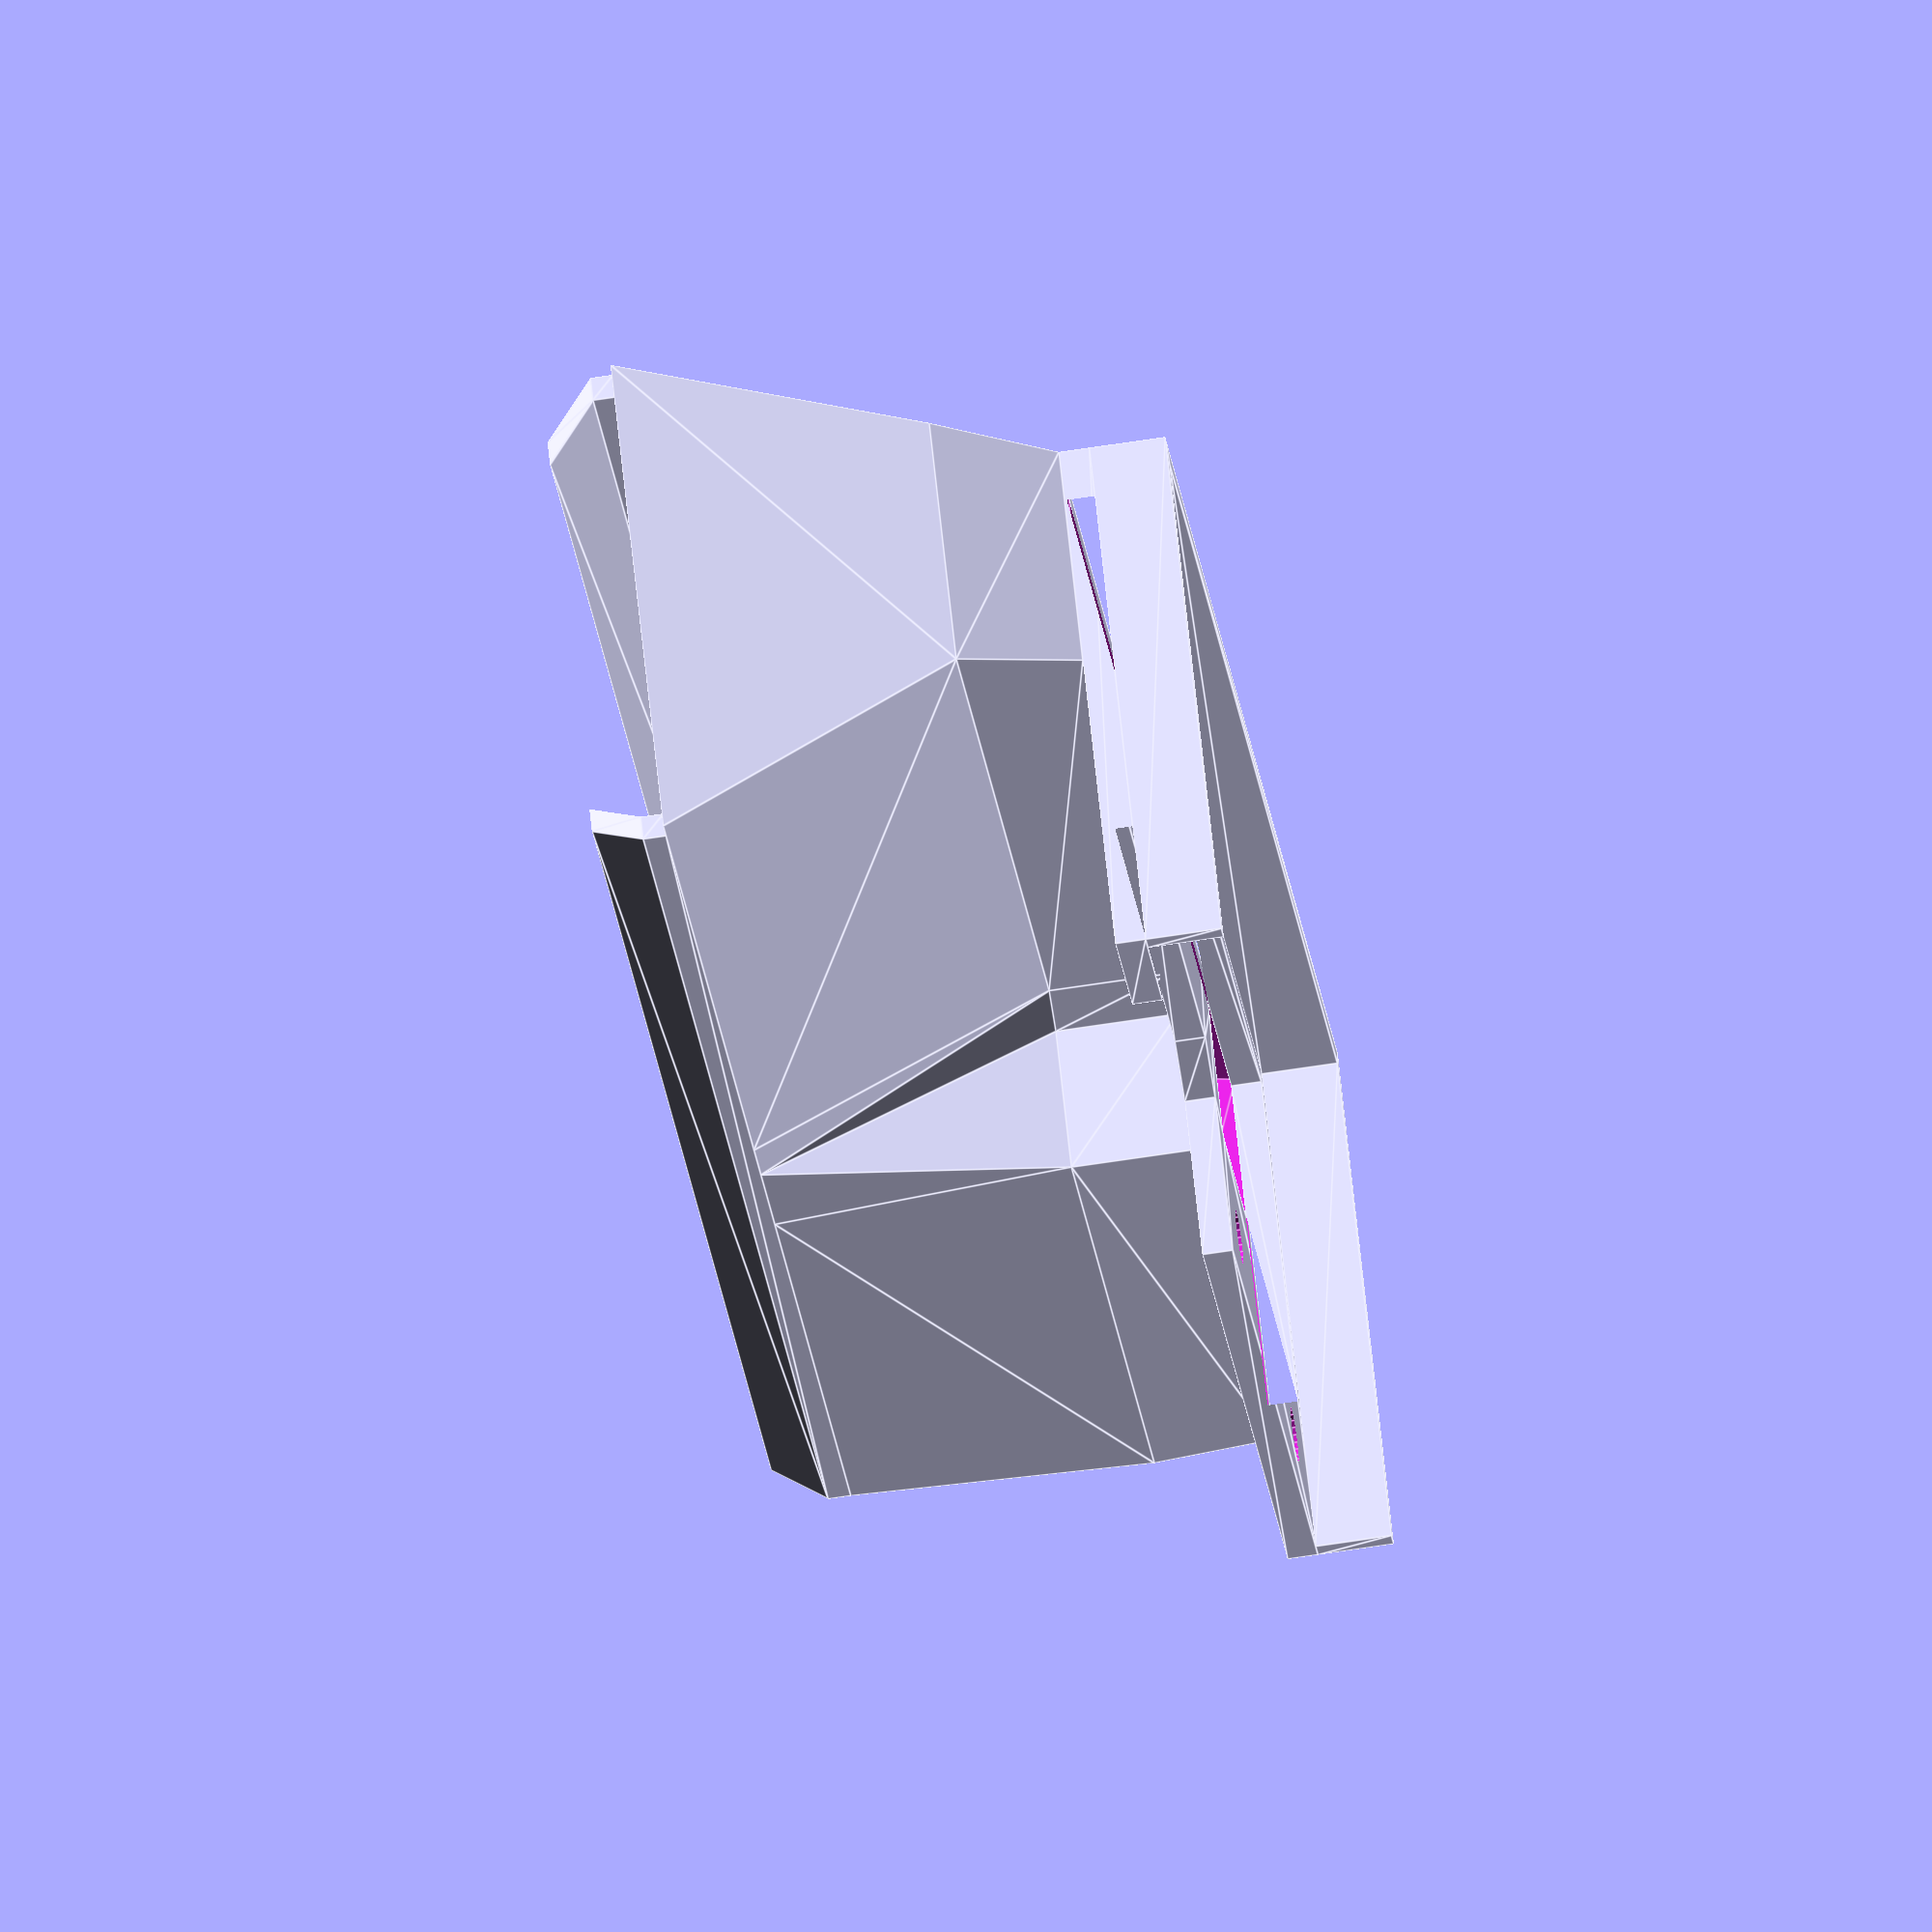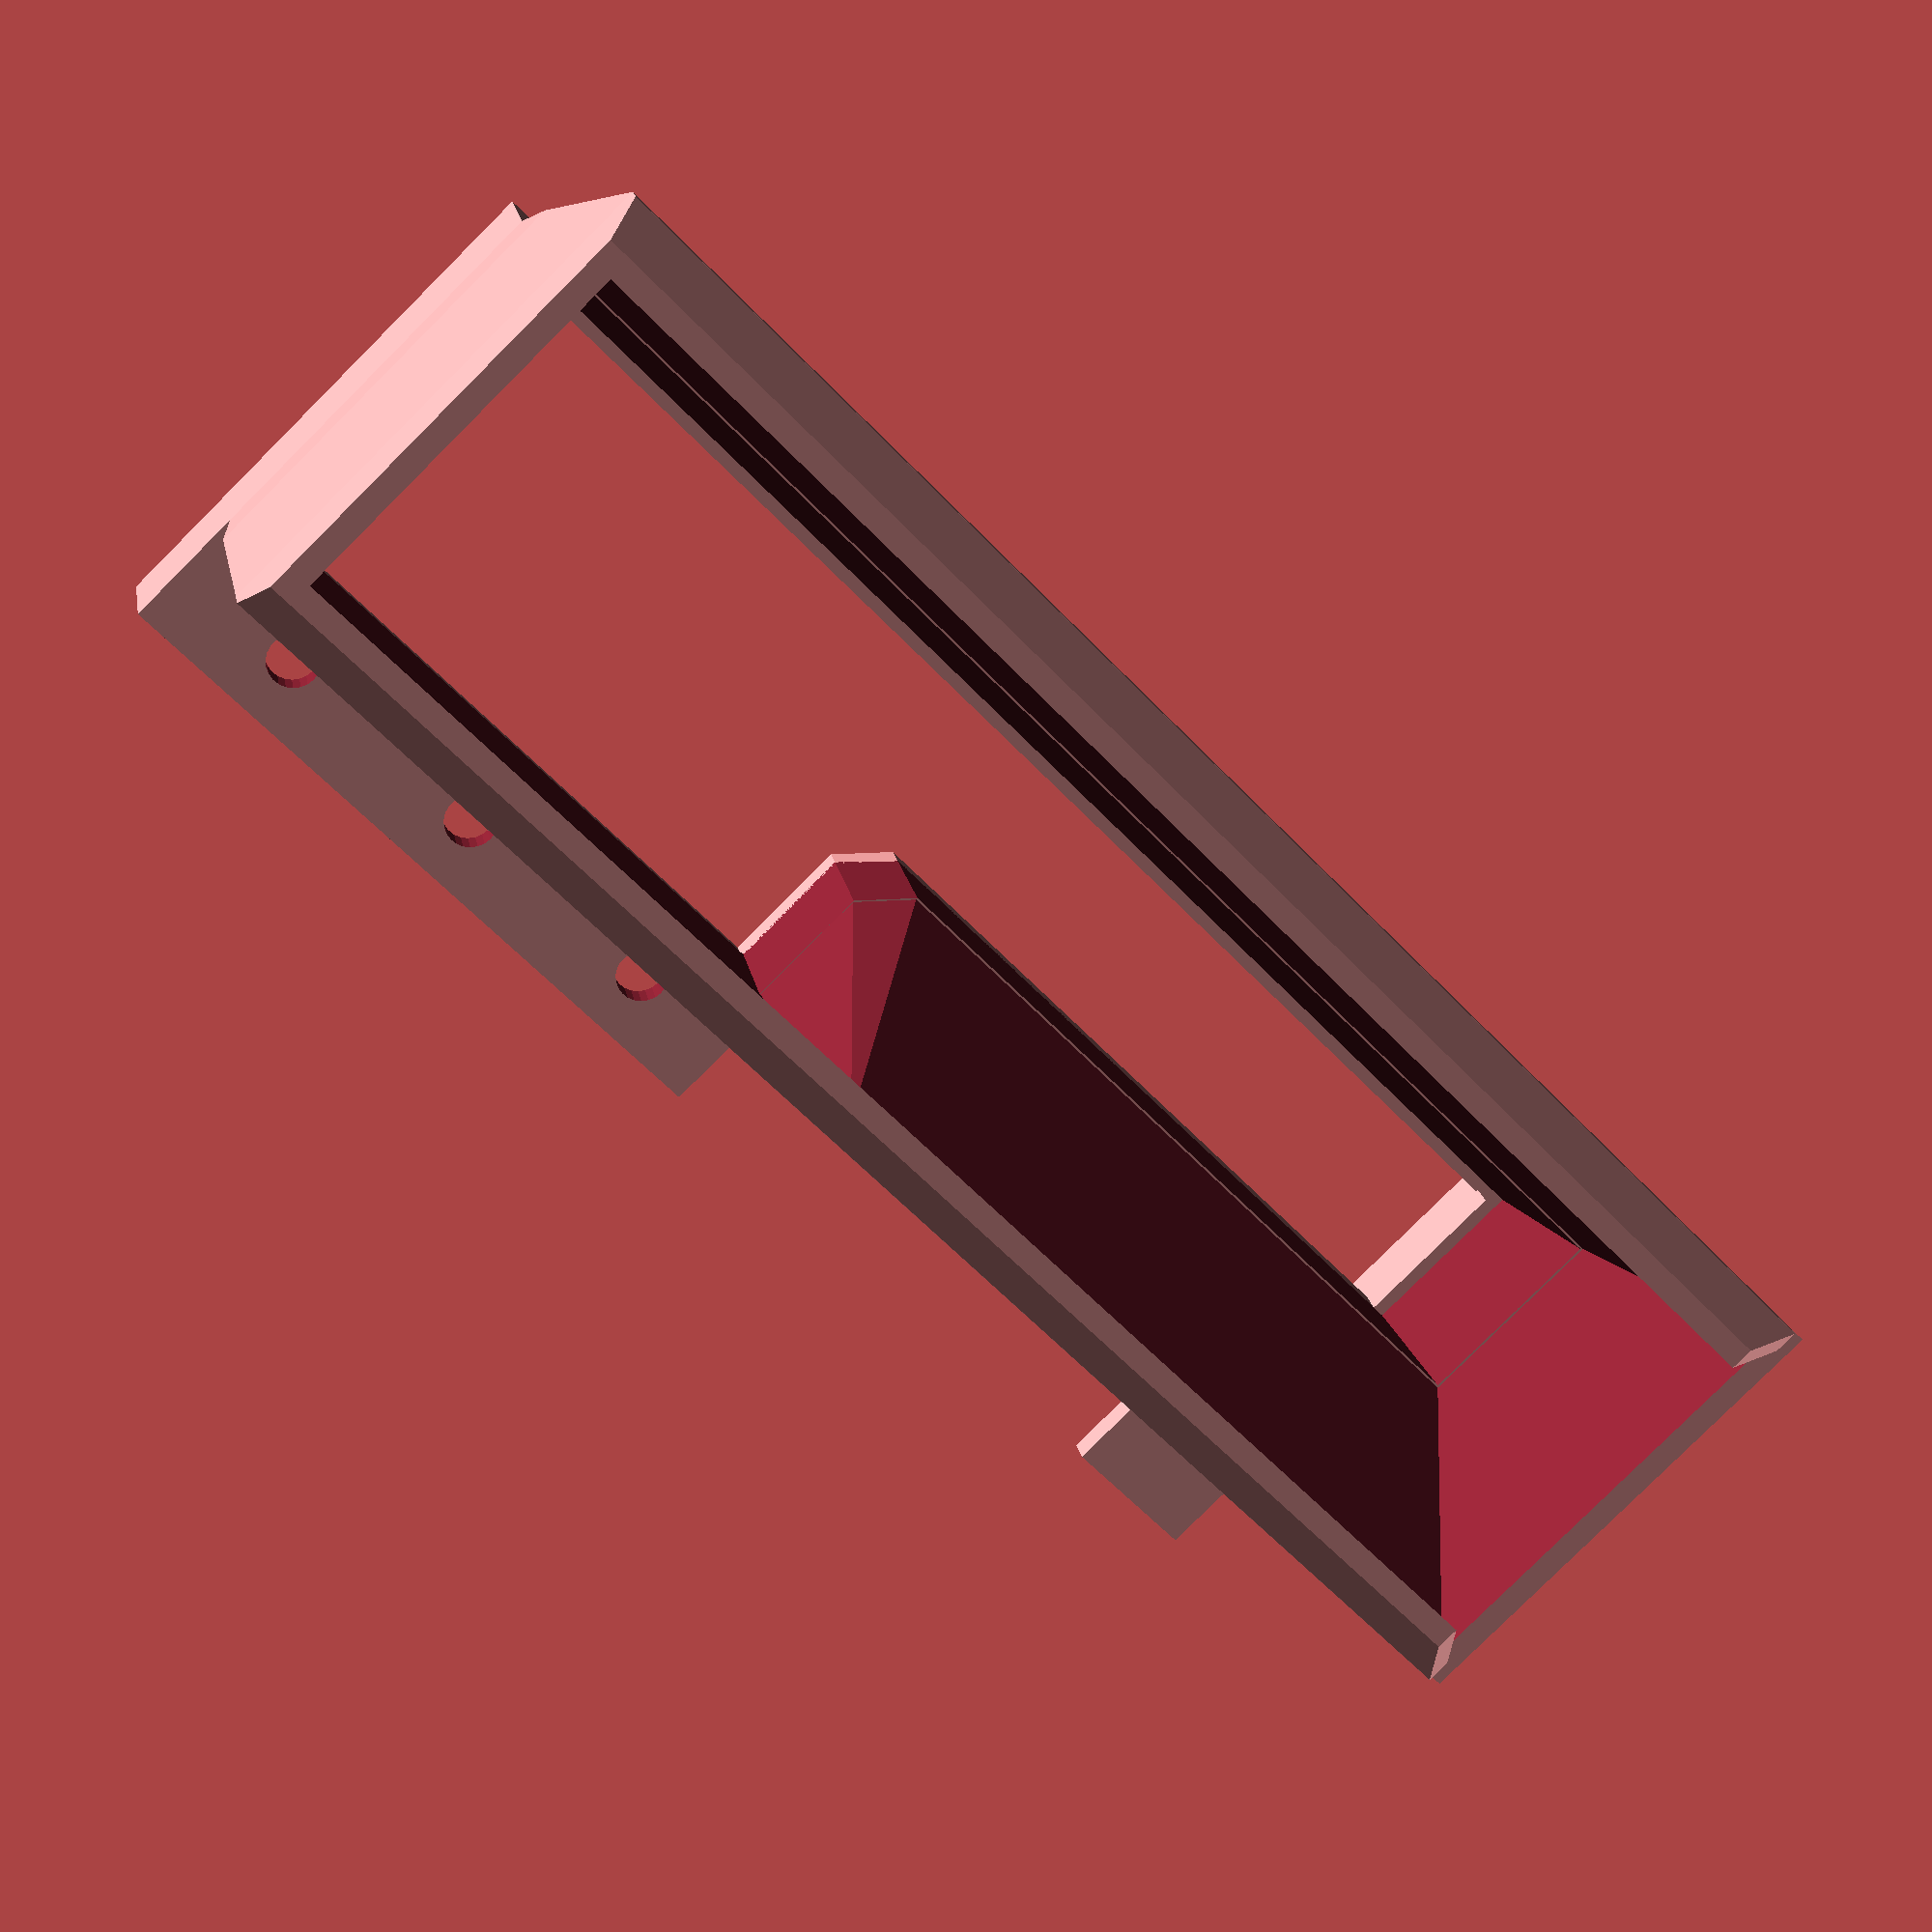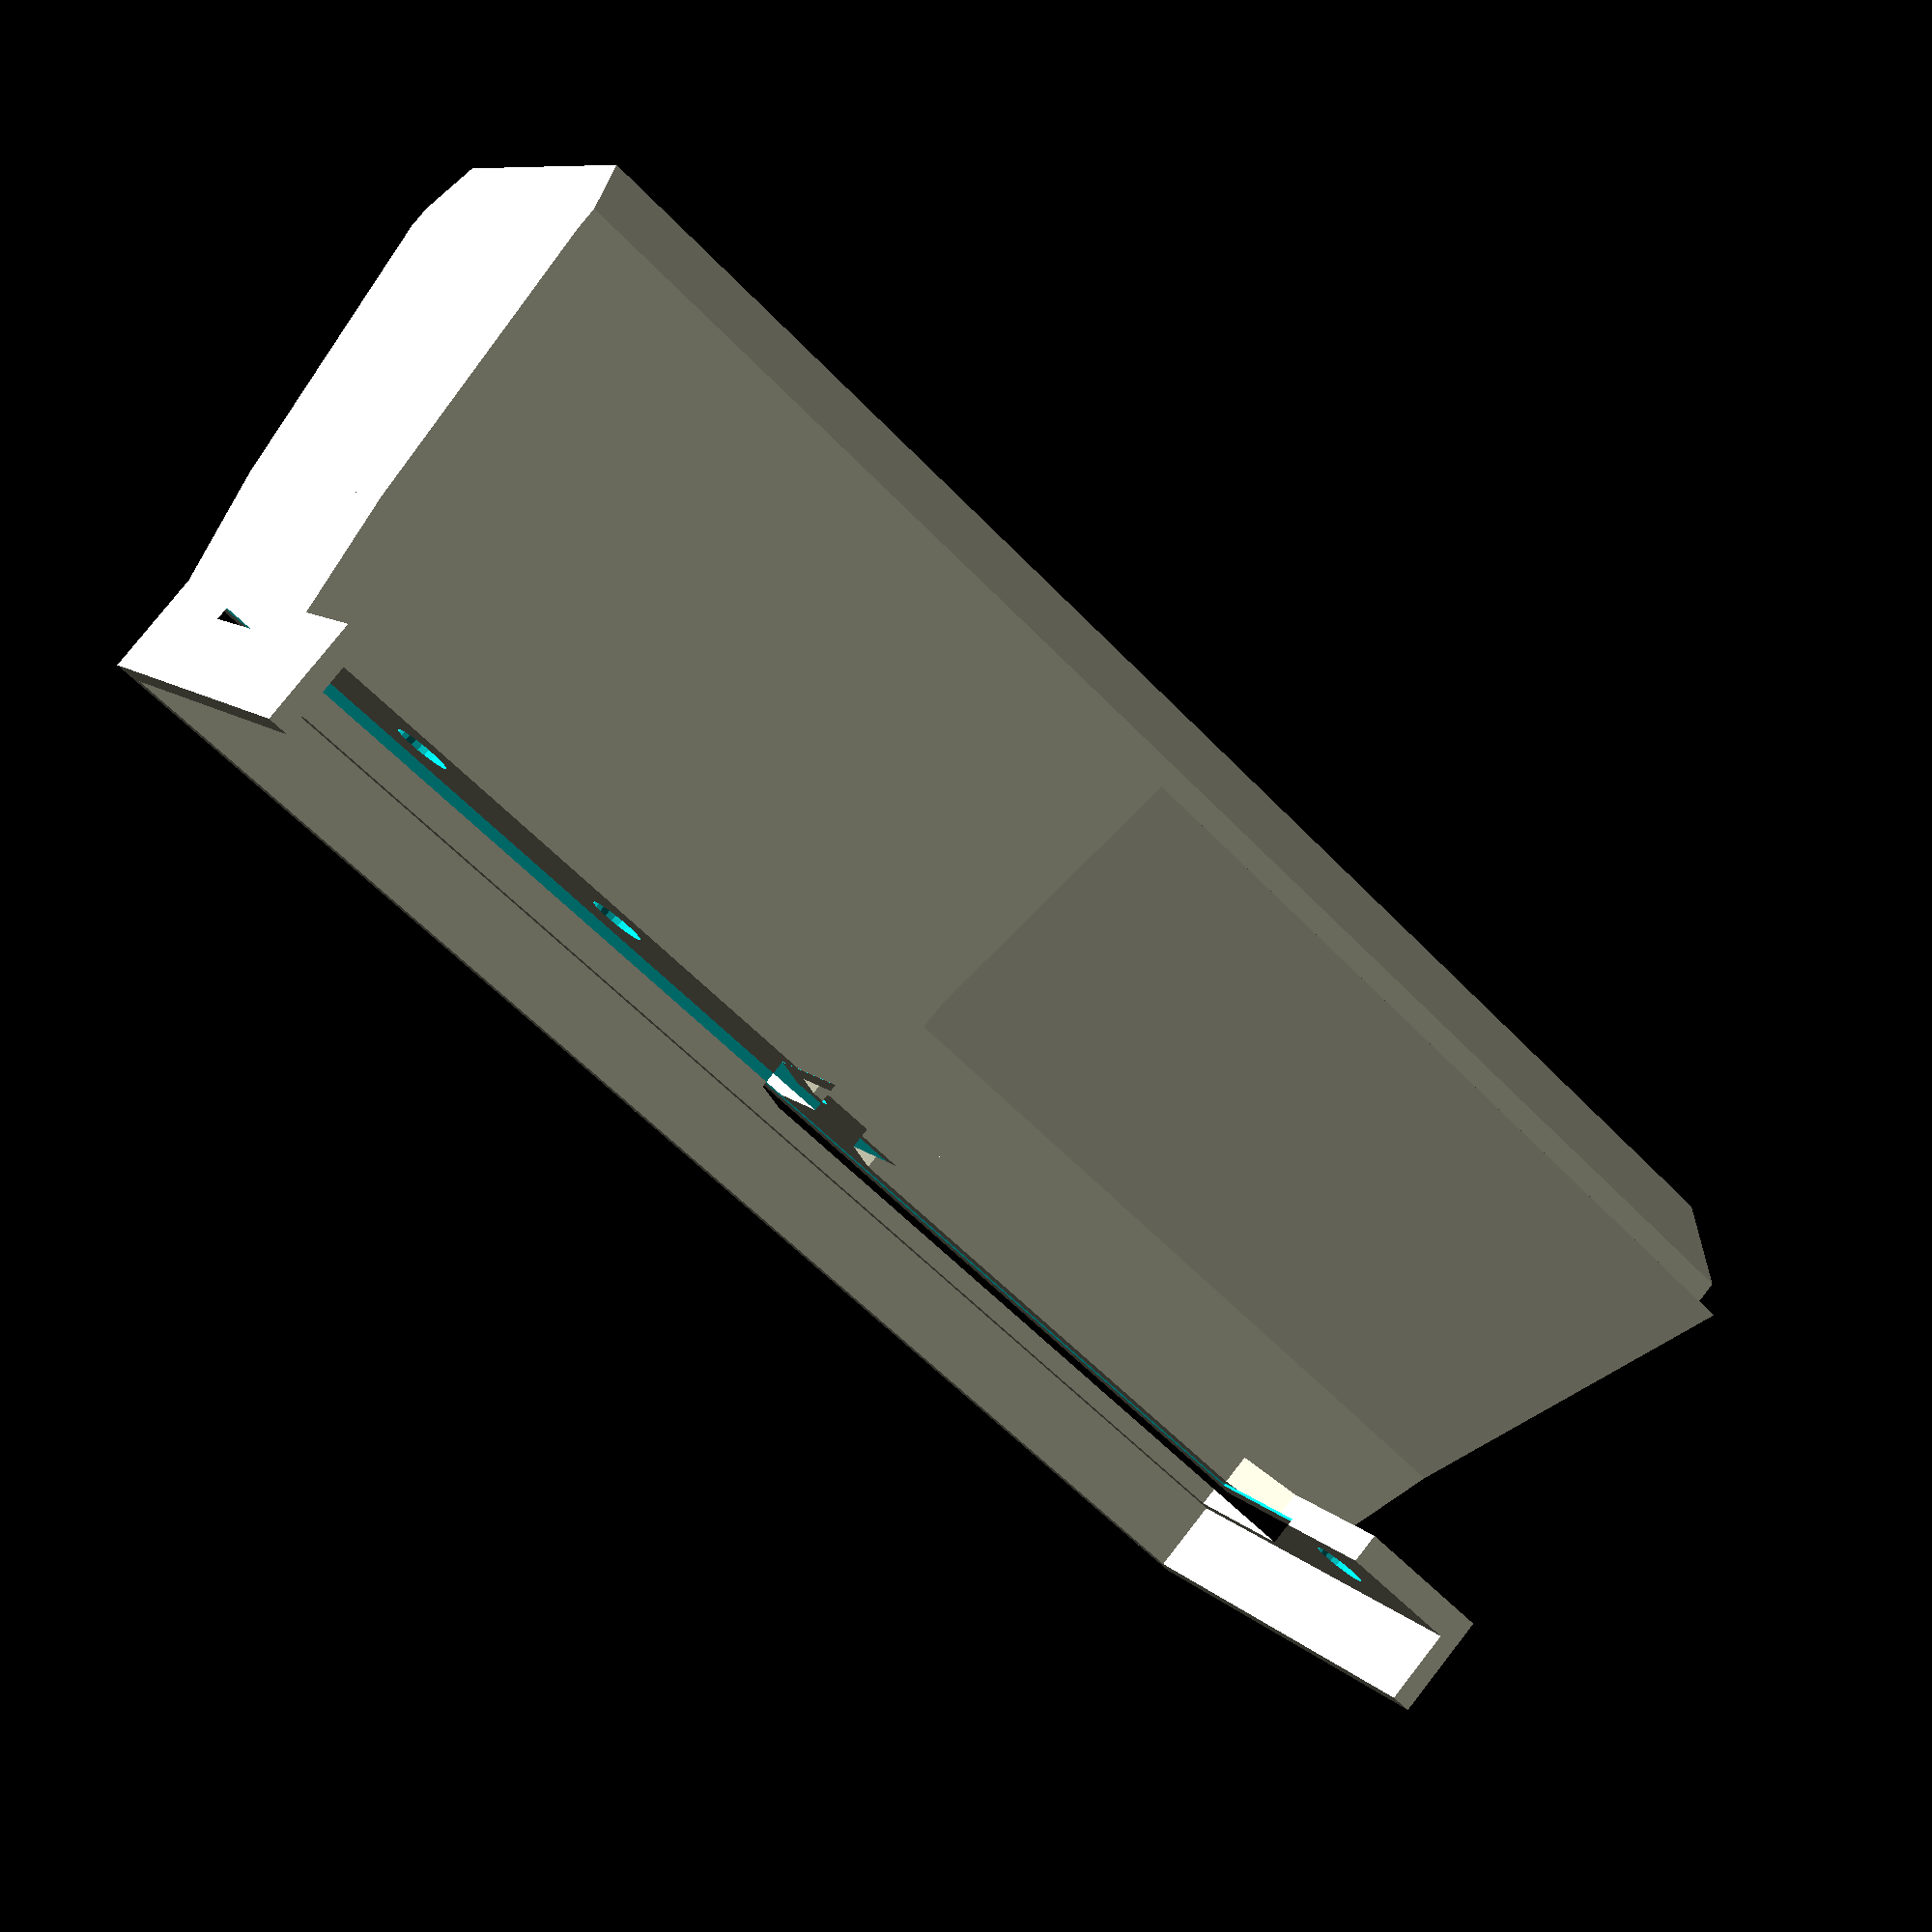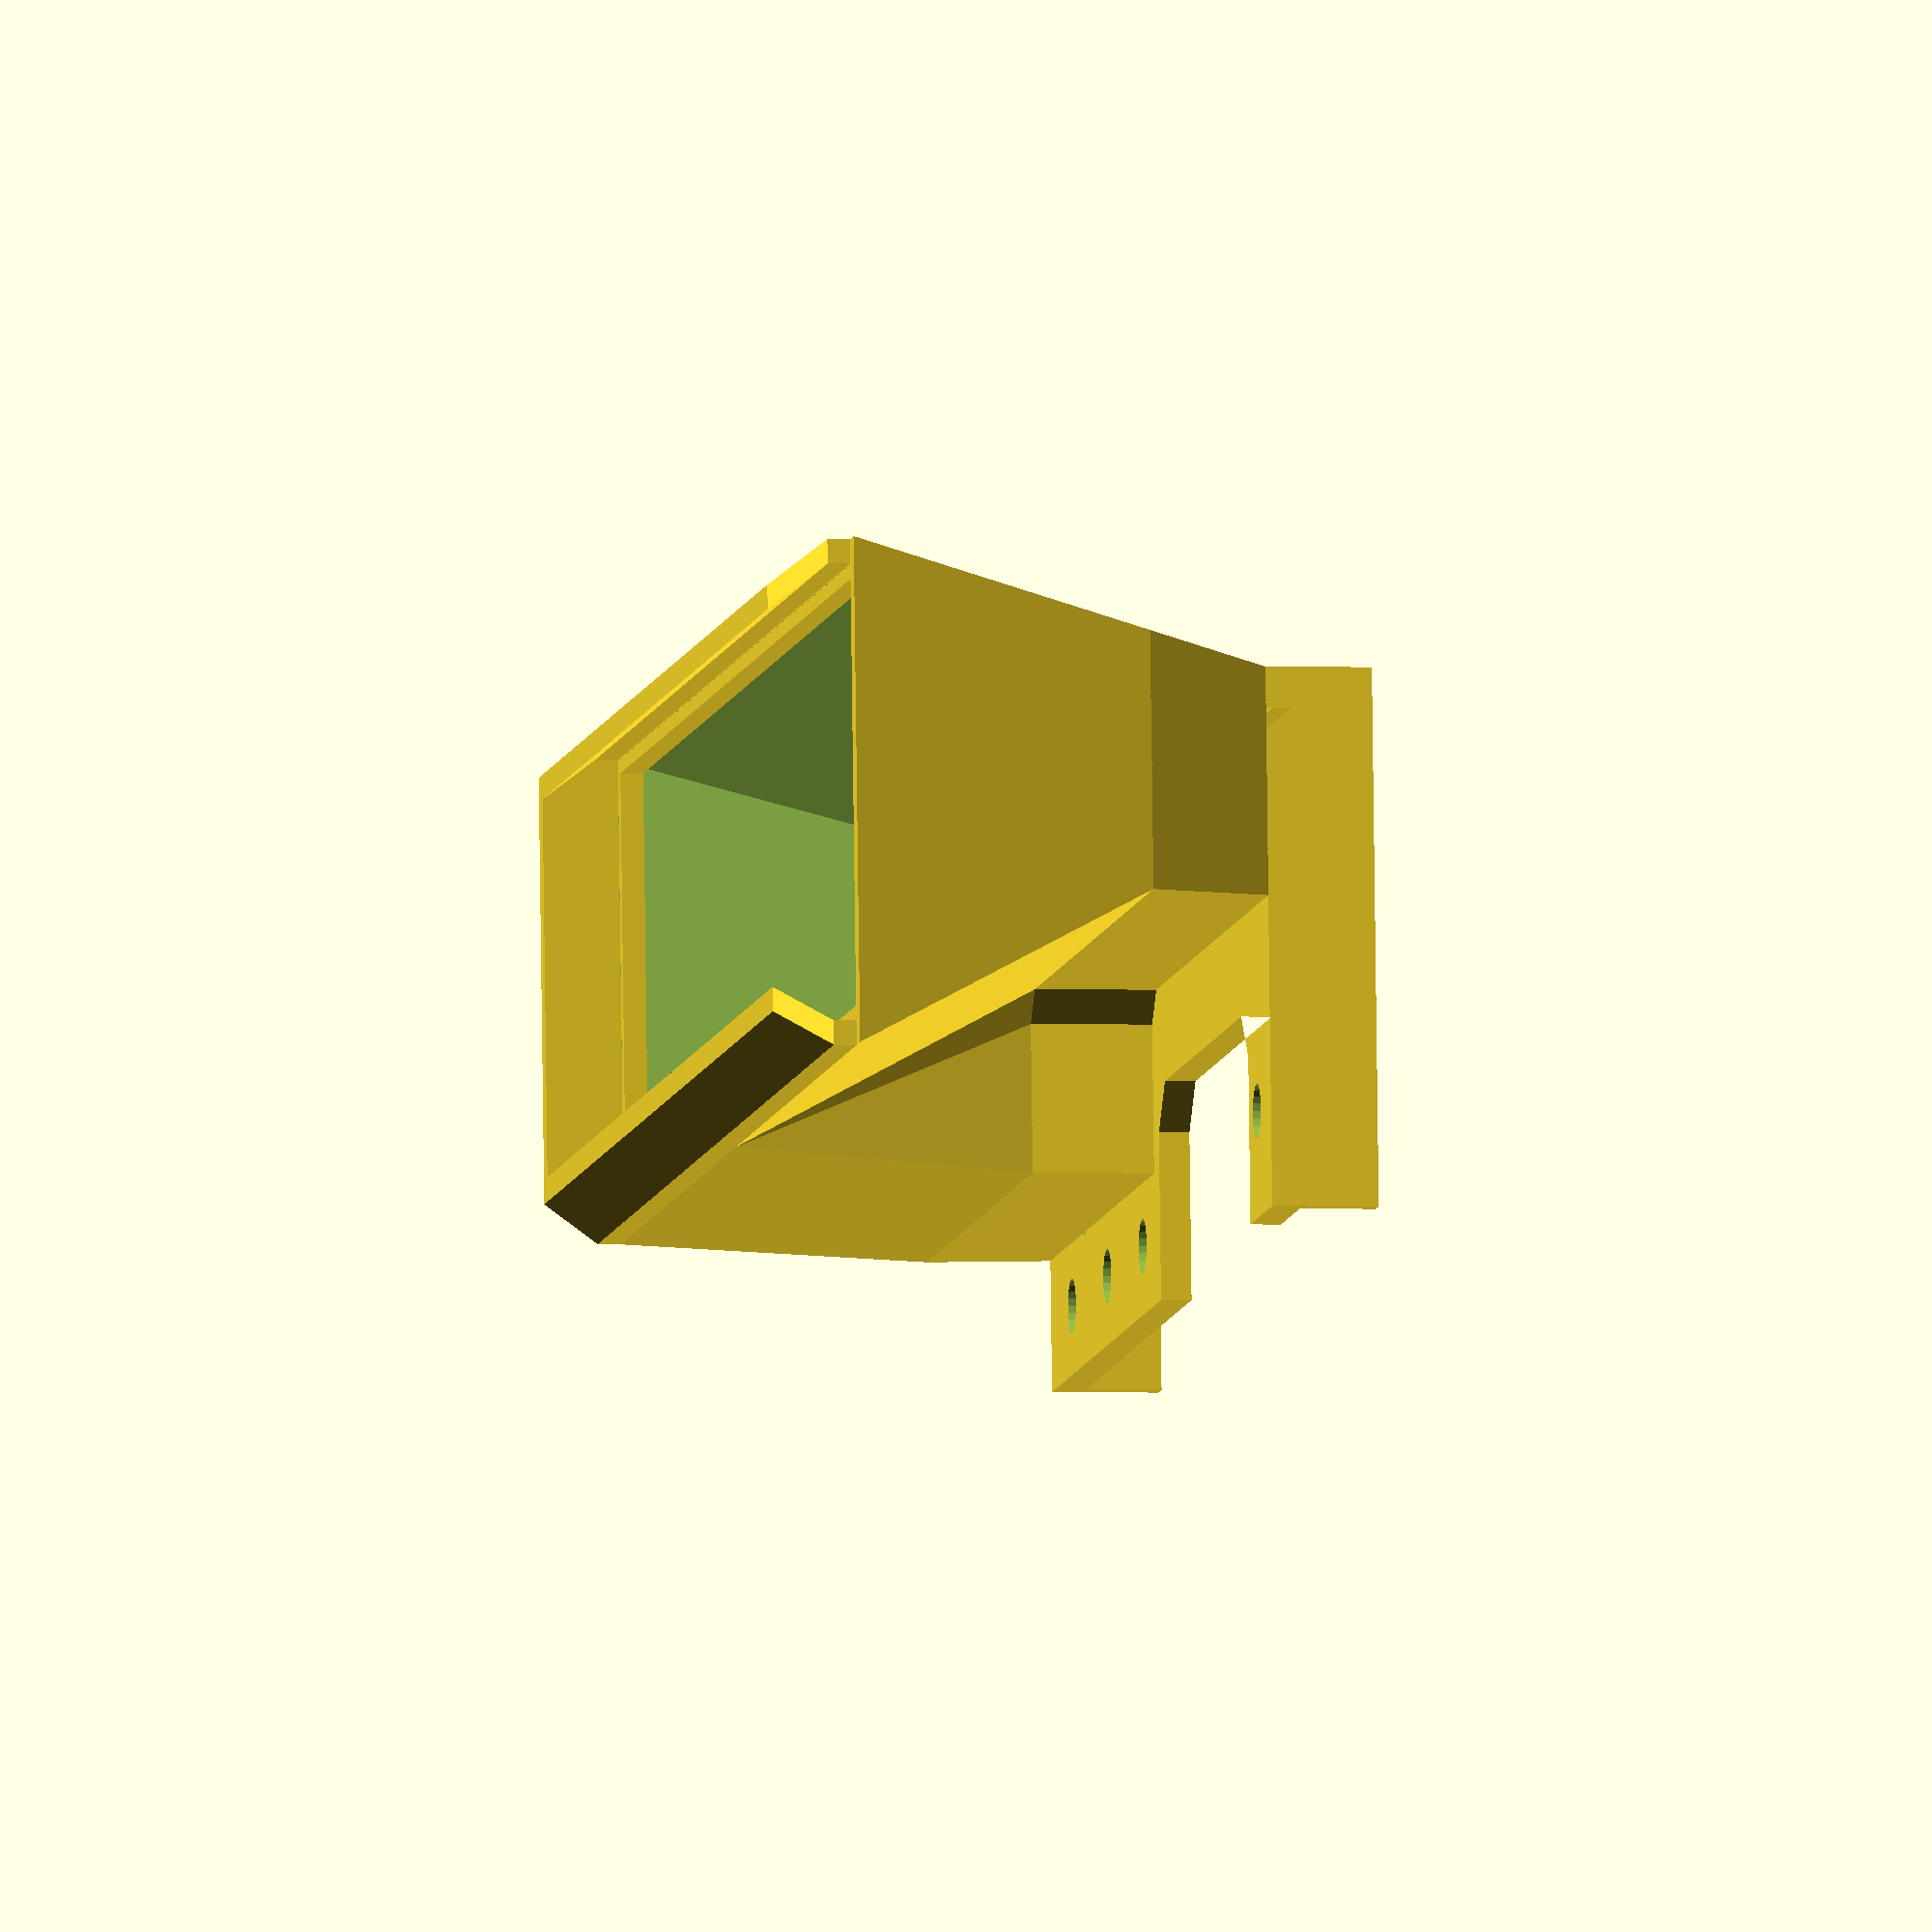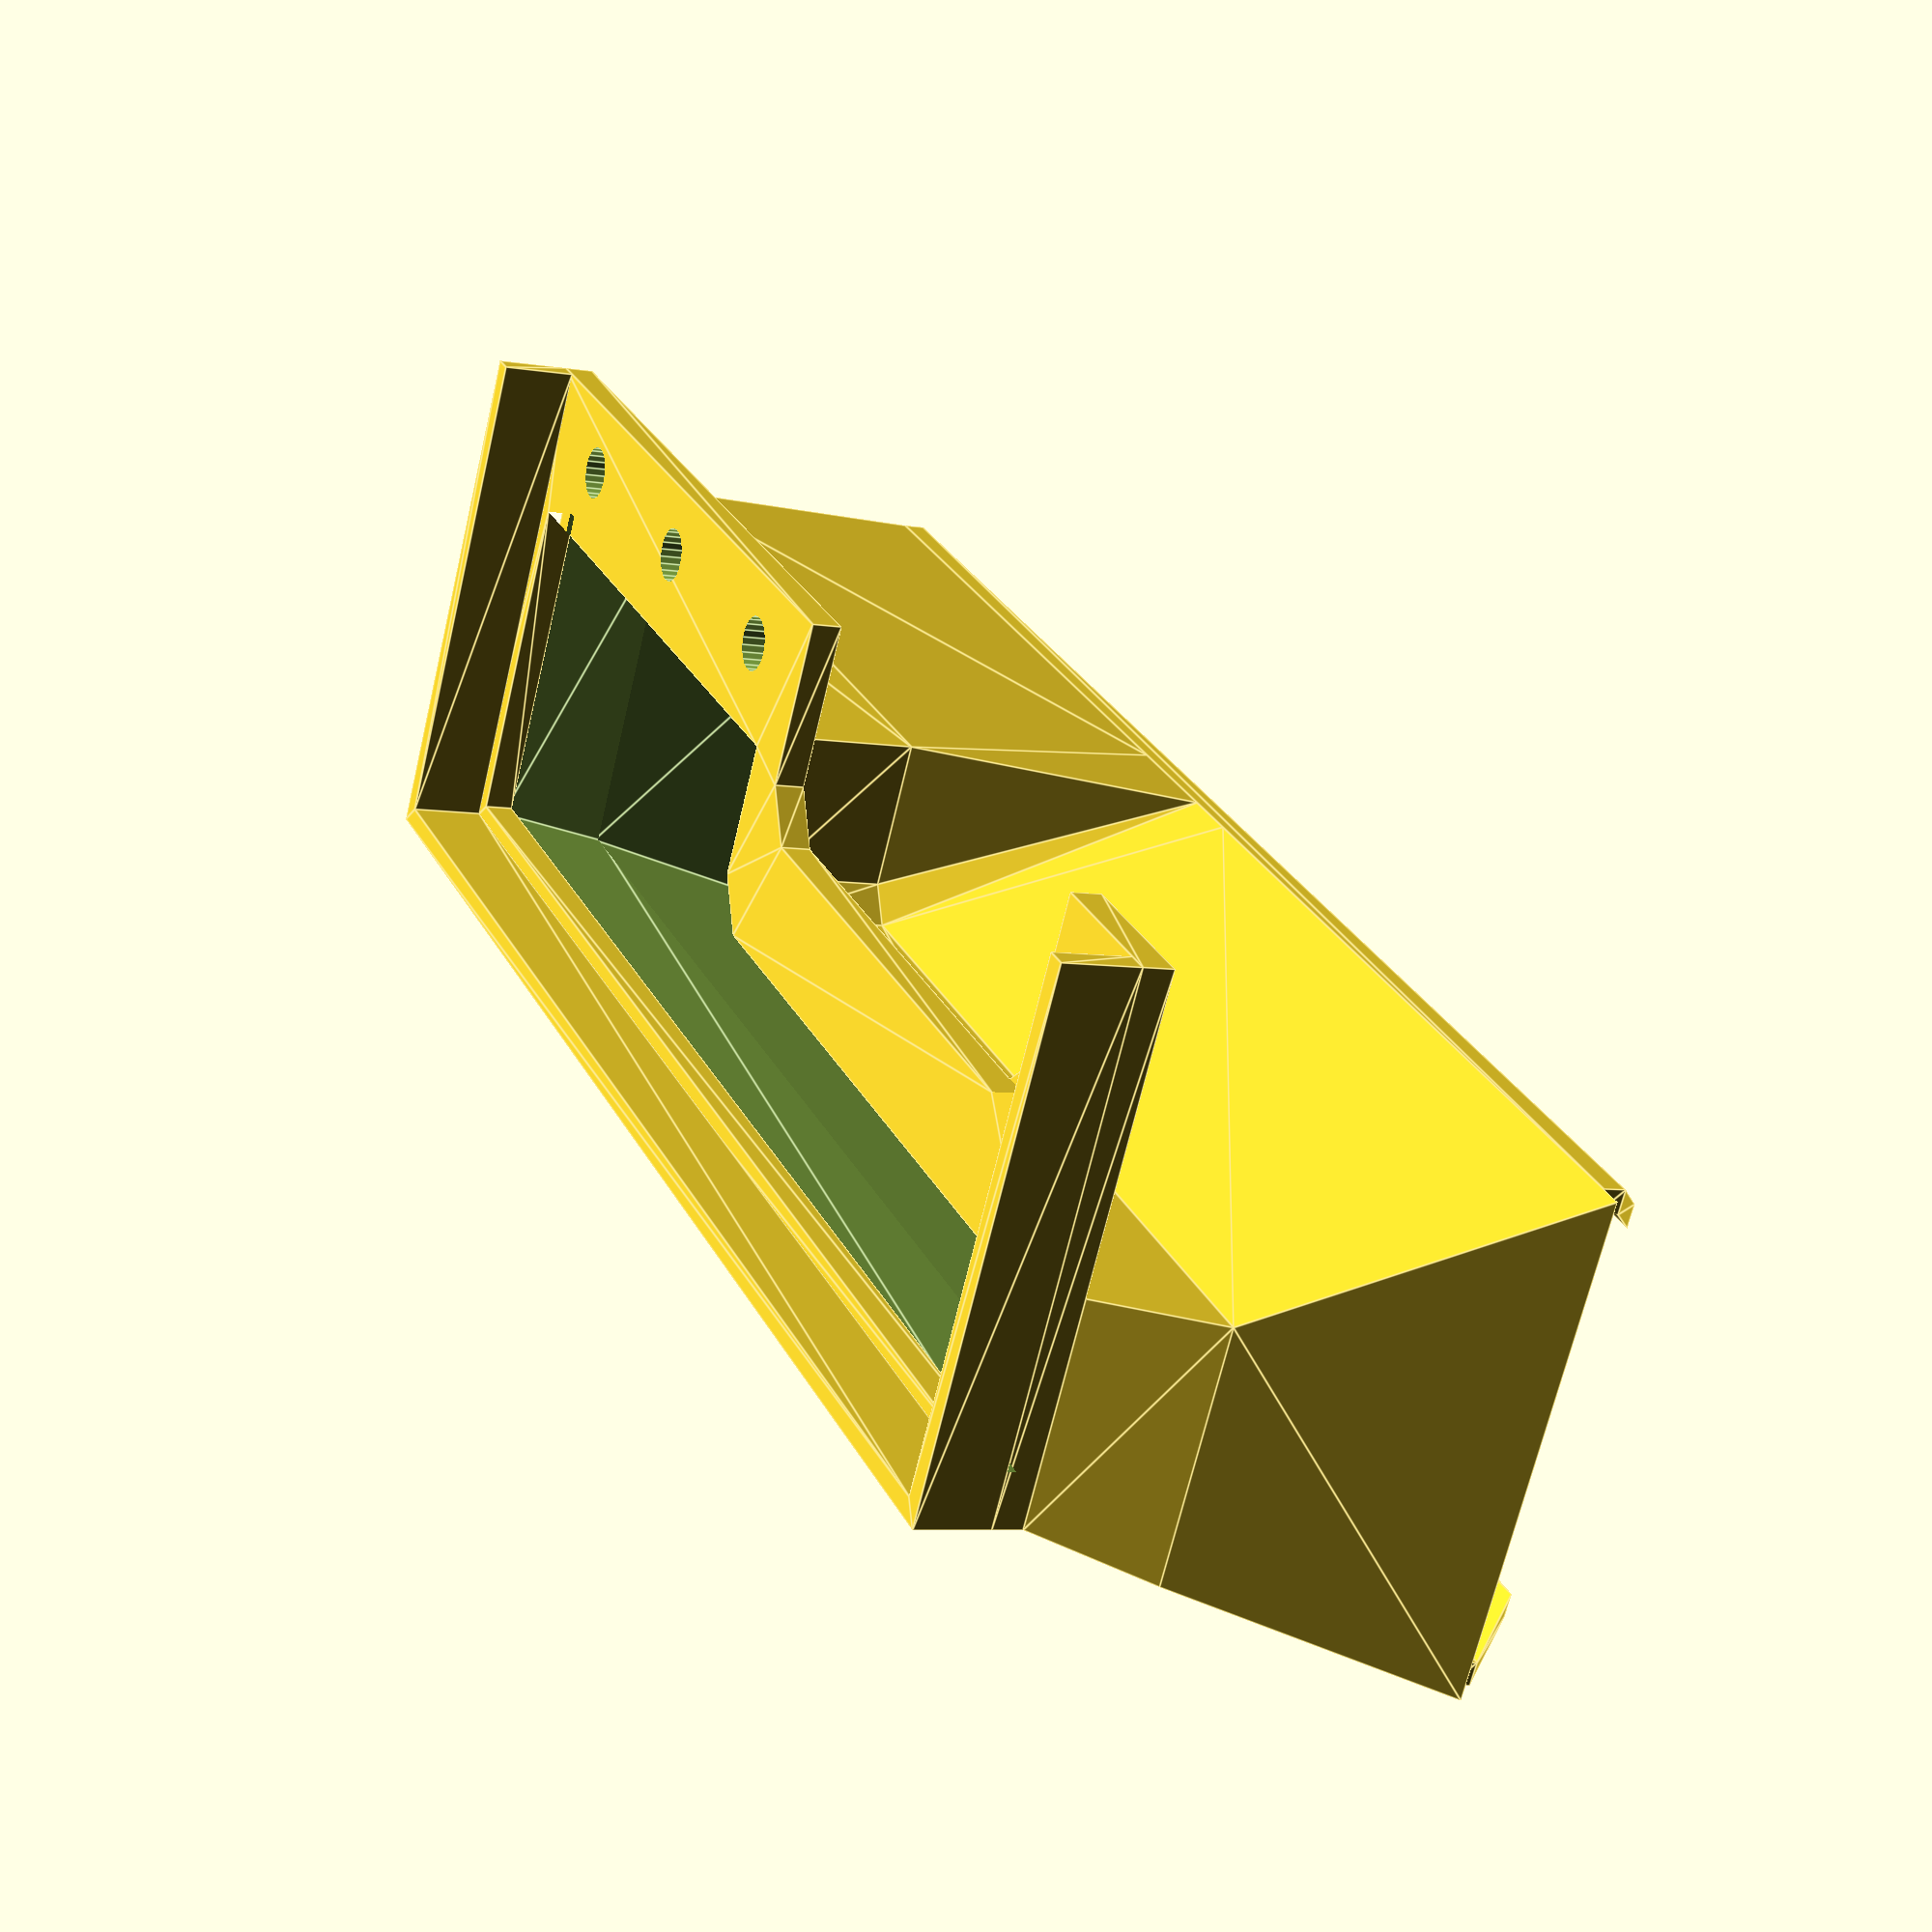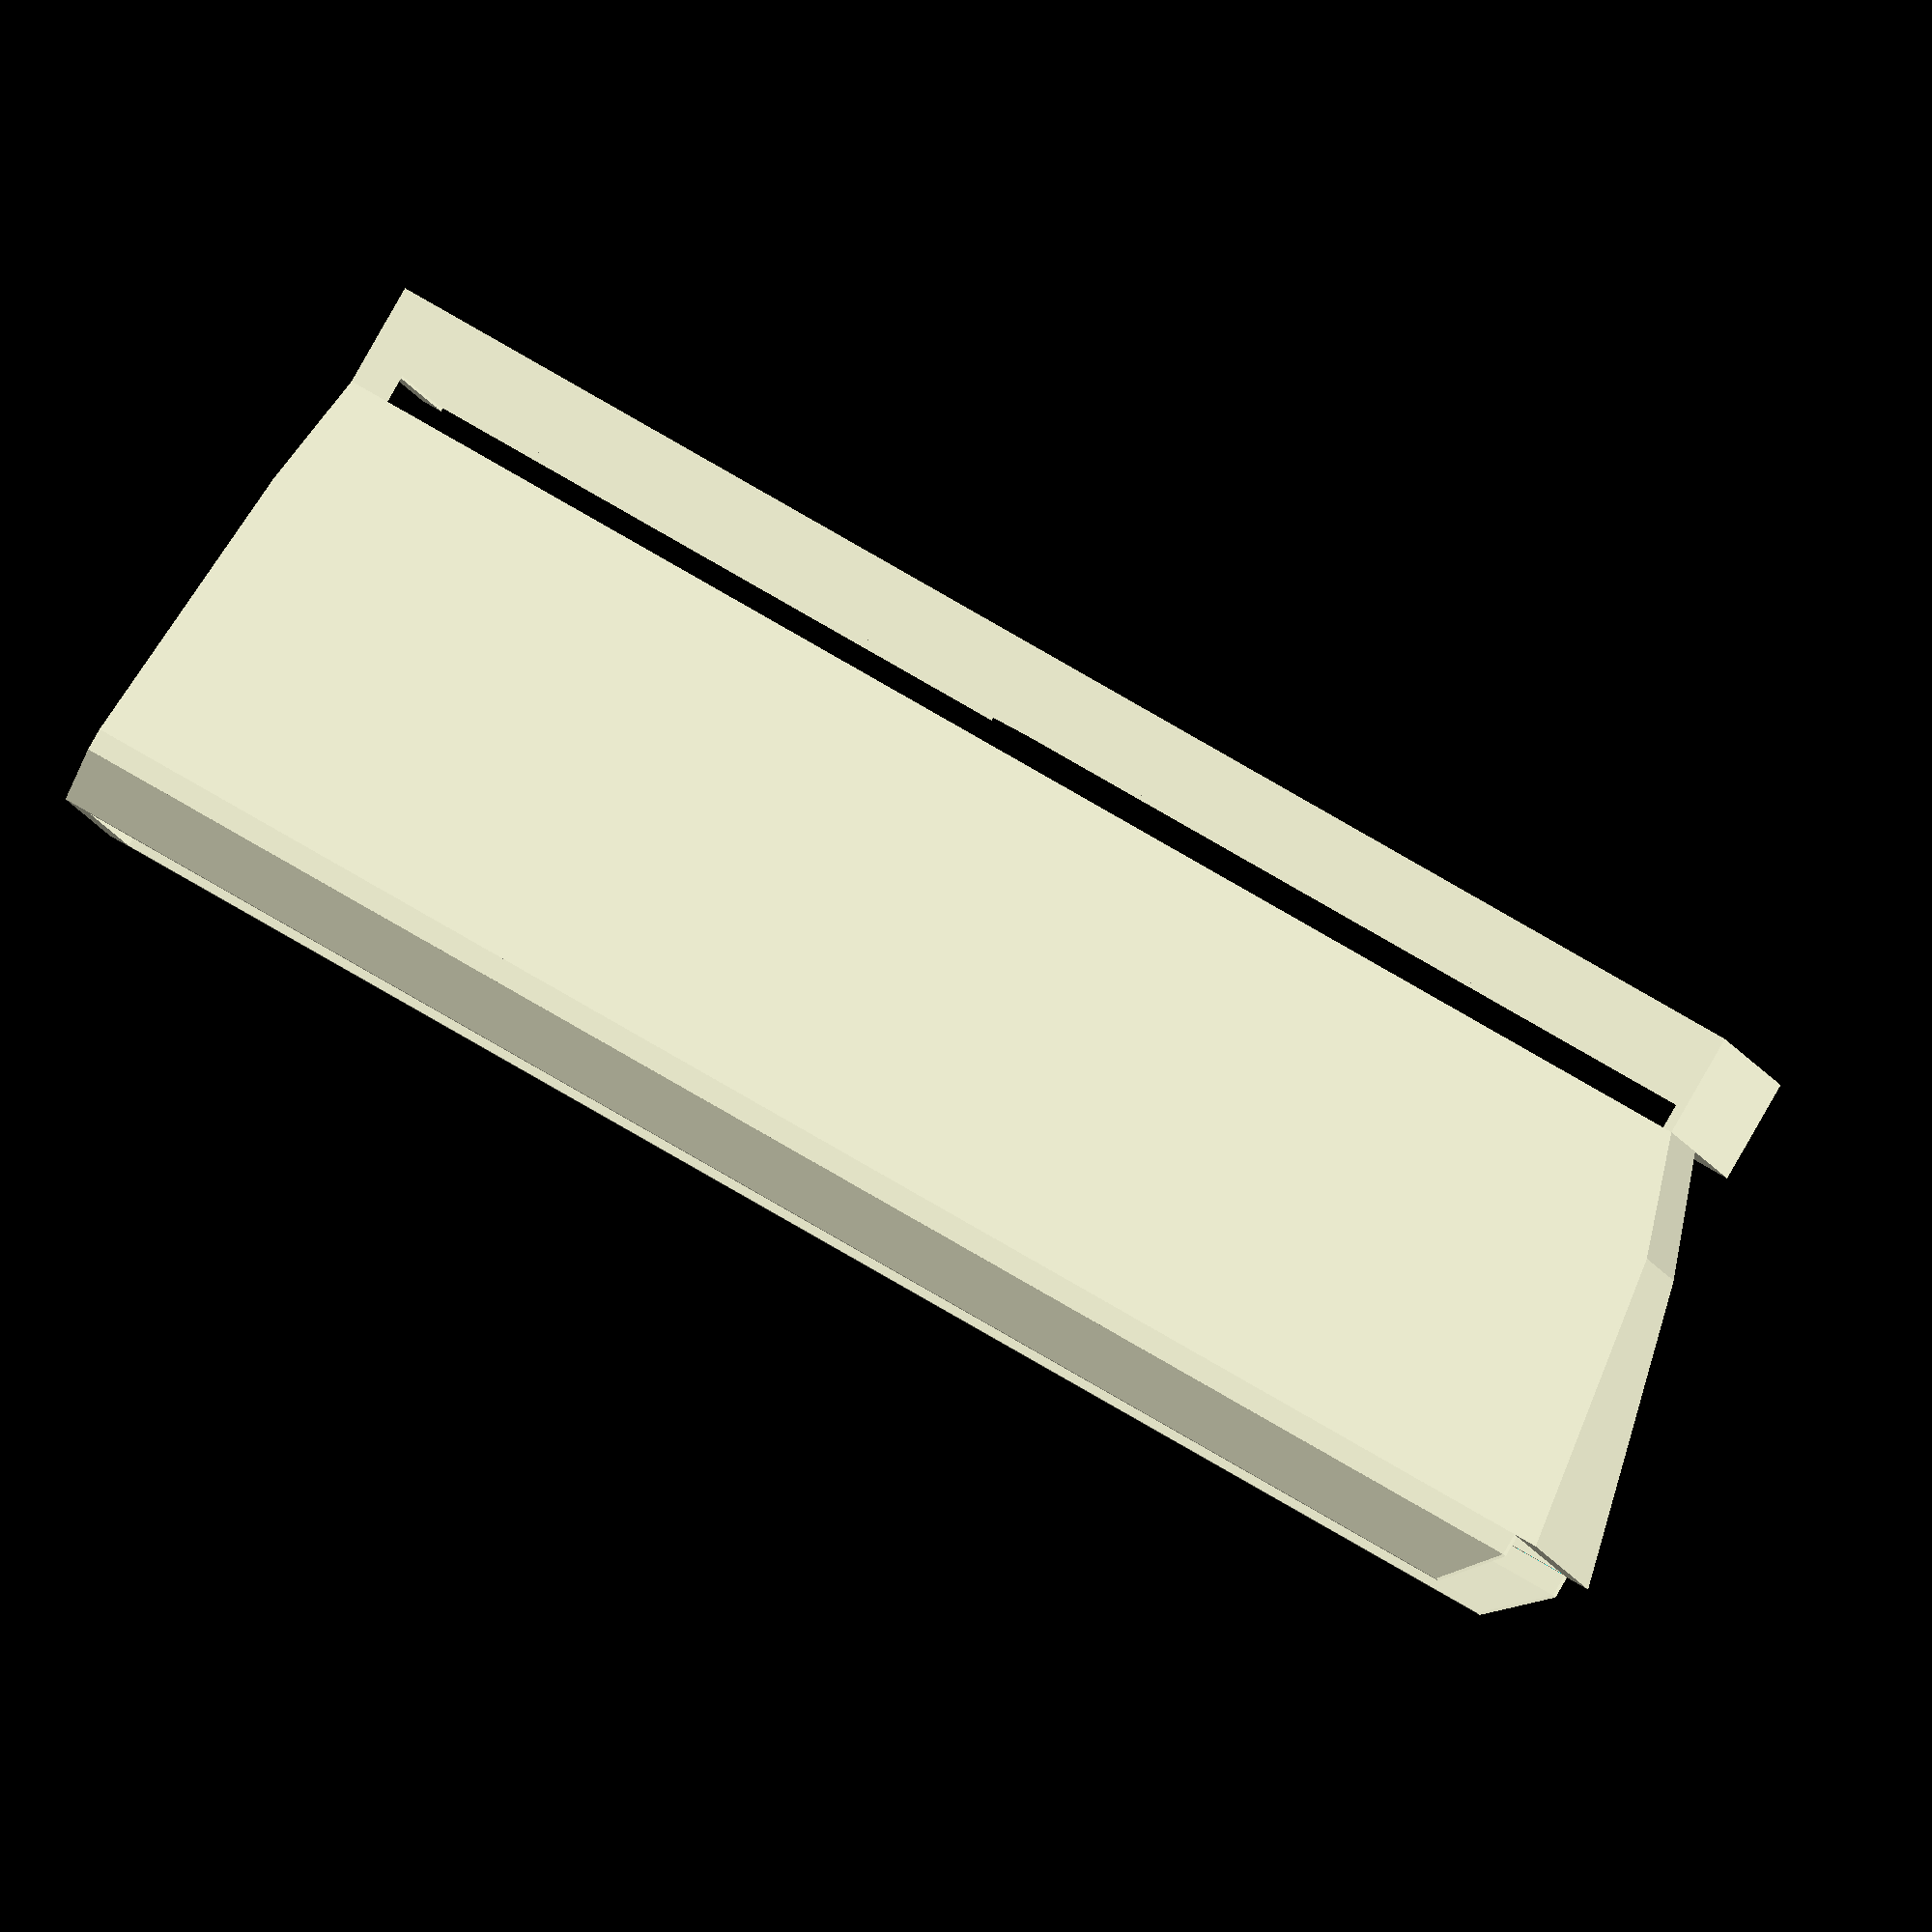
<openscad>
$fs=0.5;
$fa=1;
$fn=0;

module lip(th = 2) {
  linear_extrude(5.01) polygon([
    [-th, th], [97+th, th], [97+th, -34], [97, -34], [97, 0], [0, 0], [0, -34], [-th, -34]
   ]);
}

module base(th = 2) {
  shape = [
    [-th, th], [97+th, th], [97+th, -34], [95-6.5, -34],
    [95-6.5, -23], [95-6.5-3, -20], [1+43+4+3, -20], [1+43+4, -23],
    [1+43+4, -34], [-th, -34]
  ];
  hole = [
    [1, -1], [96, -1], [96, -12], [1+43+3, -12],
    [1+43, -12-3], [1+43, -24], [1, -24]];

  difference() {
    linear_extrude(2.01) polygon(concat(shape, hole), [
      [for (i = [0:9]) i], [for (i = [10:16]) i]
    ]);
  
    translate([8, -34+4.5, -0.5]) cylinder(h = 3, r = 1.8);
    translate([8+16, -34+4.5, -0.5]) cylinder(h = 3, r = 1.8);
    translate([8+16+16, -34+4.5, -0.5]) cylinder(h = 3, r = 1.8);
    translate([95-3, -34+7, -0.5]) cylinder(h = 3, r = 1.8);
    //translate([1+43+3.5, -24, 2.01]) cube([1, 0.2, 0.1], center=true);
    //translate([1+43+3.5, -20, 2.01]) cube([1, 0.2, 0.1], center=true);
  }
}

function reverse(list) = [ for (i = [len(list)-1 : -1 : 0]) list[i] ];

// https://stackoverflow.com/a/78582473
module extrude_between(points0, points1, height, convexity=2) {
    N = len(points0);
    assert(len(points1) == N);
    bottom_pts = [for (i=[0:N-1]) [points0[i].x, points0[i].y, 0]];
    top_pts    = [for (i=[0:N-1]) [points1[i].x, points1[i].y, height]];
    bottom_face = [for (i=[0:N-1]) i];
    top_face    = [for (i=[0:N-1]) 2*N - i - 1];
    side_faces  = [for (i=[0:N-1]) let (j=(i+1)%N) [i+N, j+N, j, i]];
    polyhedron(
        [each bottom_pts, each top_pts],
        [bottom_face, each side_faces, top_face],
        convexity=convexity
    );
}

module duct1(lipth, dth = 2) {
  shape0 = [
    [-lipth, lipth],
    [97+lipth, lipth],
    [97+lipth, -12-dth],
    [1+43+3+sqrt(dth)/2, -12-dth],
    [1+43+dth, -12-3-sqrt(dth)/2],
    [1+43+dth, -26+(dth-1)],
    [-lipth, -26+(dth-1)],
  ];

  skewLeft = 1;
  skewTop = 2;
  skewRight = 3;

  shape1 = [
    [shape0[0][0]-skewLeft, shape0[0][1]+skewTop],
    [shape0[1][0]+skewRight, shape0[1][1]+skewTop],
    [shape0[2][0]+skewRight, shape0[2][1]],
    shape0[3],
    shape0[4],
    shape0[5],
    [shape0[6][0]-skewLeft, shape0[6][1]],
  ];

  hole0 = [
    [shape0[0][0]+dth, shape0[0][1]-dth],
    [shape0[1][0]-dth, shape0[1][1]-dth],
    [shape0[2][0]-dth, shape0[2][1]+dth],
    [shape0[3][0]-sqrt(dth)/2, shape0[3][1]+dth],
    [shape0[4][0]-dth, shape0[4][1]+sqrt(dth)/2],
    [shape0[5][0]-dth, shape0[5][1]+dth],
    [shape0[6][0]+dth, shape0[6][1]+dth],
  ];

  hole1 = [
    [hole0[0][0]-skewLeft, hole0[0][1]+skewTop],
    [hole0[1][0]+skewRight, hole0[1][1]+skewTop],
    [hole0[2][0]+skewRight, hole0[2][1]],
    hole0[3],
    hole0[4],
    hole0[5],
    [hole0[6][0]-skewLeft, hole0[6][1]],
  ];

    difference() {
      extrude_between(reverse(shape0), reverse(shape1), 8.01);
      translate([0, 0, -0.25]) extrude_between(reverse(hole0), reverse(hole1), 8.5);
    }
}

module duct2(lipth, dth = 2) {
  shape0 = [
    [-1-lipth, 2+lipth],
    [100+lipth, 2+lipth],
    [100+lipth, -12-dth],
    [1+43+3+sqrt(dth)/2, -12-dth],
    [1+43+dth, -12-3-sqrt(dth)/2],
    [1+43+dth, -26+(dth-1)],
    [-1-lipth, -26+(dth-1)],
  ];

  skewLeft = 1;
  skewTop = 4 + dth;
  skewRight = 3.8;
  skewBottomNarrow = 9 + dth;

  shape1 = [
    [shape0[0][0]-skewLeft, shape0[0][1]+skewTop],
    [shape0[1][0]+skewRight, shape0[1][1]+skewTop],
    [shape0[2][0]+skewRight, shape0[2][1]-skewBottomNarrow],
    [shape0[3][0]+5,shape0[3][1]-skewBottomNarrow],
    [shape0[4][0]+3,shape0[3][1]-skewBottomNarrow],
    [shape0[5][0]-5,shape0[3][1]-skewBottomNarrow],
    [shape0[6][0]-skewLeft, shape0[3][1]-skewBottomNarrow],
  ];

  hole0 = [
    [shape0[0][0]+dth, shape0[0][1]-dth],
    [shape0[1][0]-dth, shape0[1][1]-dth],
    [shape0[2][0]-dth, shape0[2][1]+dth],
    [shape0[3][0]-sqrt(dth)/2, shape0[3][1]+dth],
    [shape0[4][0]-dth, shape0[4][1]+sqrt(dth)/2],
    [shape0[5][0]-dth, shape0[5][1]+dth],
    [shape0[6][0]+dth, shape0[6][1]+dth],
  ];

  hole1 = [
    [hole0[0][0]-skewLeft, hole0[0][1]+skewTop],
    [hole0[1][0]+skewRight, hole0[1][1]+skewTop],
    [hole0[2][0]+skewRight, hole0[2][1]-skewBottomNarrow],
    [hole0[3][0]+5, hole0[3][1]-skewBottomNarrow],
    [hole0[4][0]+3, hole0[3][1]-skewBottomNarrow],
    [hole0[5][0]-5, hole0[3][1]-skewBottomNarrow],
    [hole0[6][0]-skewLeft, hole0[3][1]-skewBottomNarrow],
  ];
  echo("topleft", shape1[0]);
  echo("fanx", shape1[1][0] - shape1[0][0] - dth);
  echo("fany", hole1[1][1] - hole1[6][1]);
    difference() {
      extrude_between(reverse(shape0), reverse(shape1), 20.01);
      translate([0, 0, -0.25]) extrude_between(reverse(hole0), reverse(hole1), 20.5);
    }
}

module fanmount (dth = 2) {
  shape0 = [
    [-dth, dth],
    [107-dth, dth],
    [107-dth, 0],
    [0, 0],
    [0, -30],
    [107-dth, -30],
    [107-dth, -30-dth],
    [-dth, -30-dth]];
  translate([dth, -dth, 0]) linear_extrude(1.51) polygon(shape0);

  narrow = 2.6;

  shape1 = [
    [-dth, dth-narrow],
    [107-5, dth-narrow],
    [107-5, -narrow],
    [0, -narrow],
    [0, -30+narrow],
    [107-5, -30+narrow],
    [107-5, -30-dth+narrow],
    [-dth, -30-dth+narrow]
  ];

  translate([dth, -dth, 1.5]) extrude_between(reverse(shape0), reverse(shape1), 3.5);

  nudge = 1;

  shape2 = [
    [-dth+nudge, dth-nudge],
    [107-nudge, dth-nudge],
    [107-nudge, 0-nudge],
    [0+nudge, 0-nudge],
    [0+nudge, -30+nudge],
    [107-nudge, -30+nudge],
    [107-nudge, -30-dth+nudge],
    [-dth+nudge, -30-dth+nudge]];
  translate([dth, -dth, -1.5]) linear_extrude(1.5) polygon(shape2);
  
  
}

translate([0, 0, -5]) lip(1.4);
base(1.4);
translate([0, 0, 2]) duct1(1.4, 1.6);
translate([0, 0, 10]) duct2(1.4, 1.6);
translate([-3.4, 9, 30]) fanmount(1.6);
</openscad>
<views>
elev=246.8 azim=222.6 roll=81.2 proj=o view=edges
elev=160.7 azim=226.0 roll=190.1 proj=p view=solid
elev=101.1 azim=329.5 roll=321.9 proj=p view=wireframe
elev=181.9 azim=174.9 roll=98.3 proj=o view=wireframe
elev=186.5 azim=328.9 roll=296.4 proj=p view=edges
elev=91.5 azim=173.2 roll=150.2 proj=o view=wireframe
</views>
